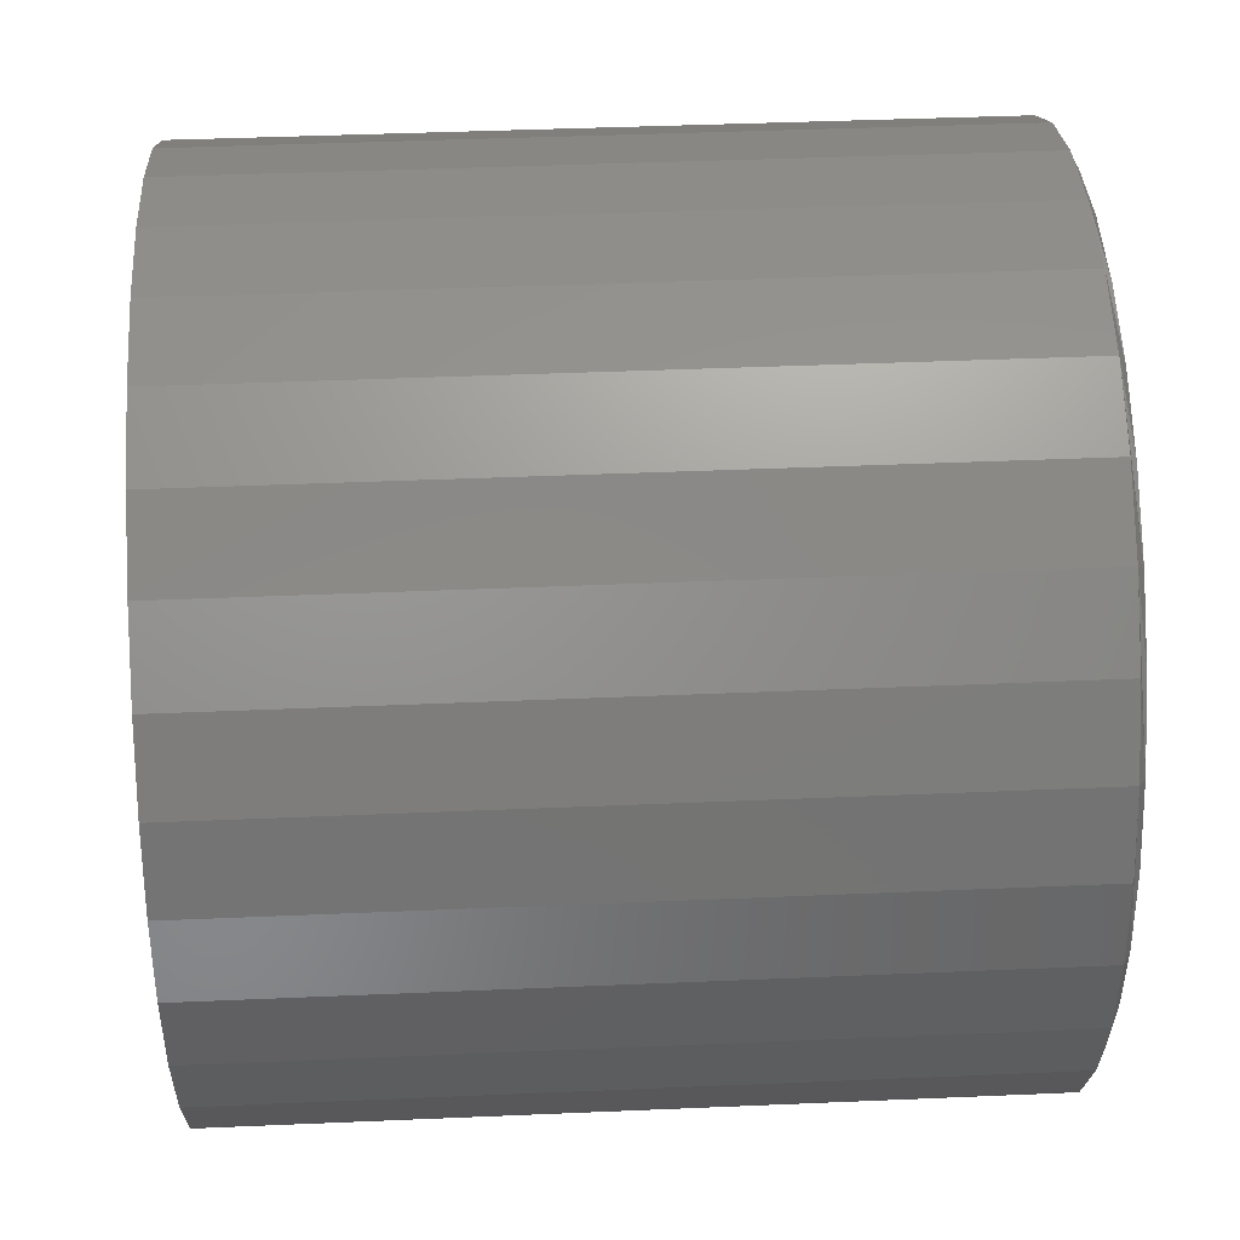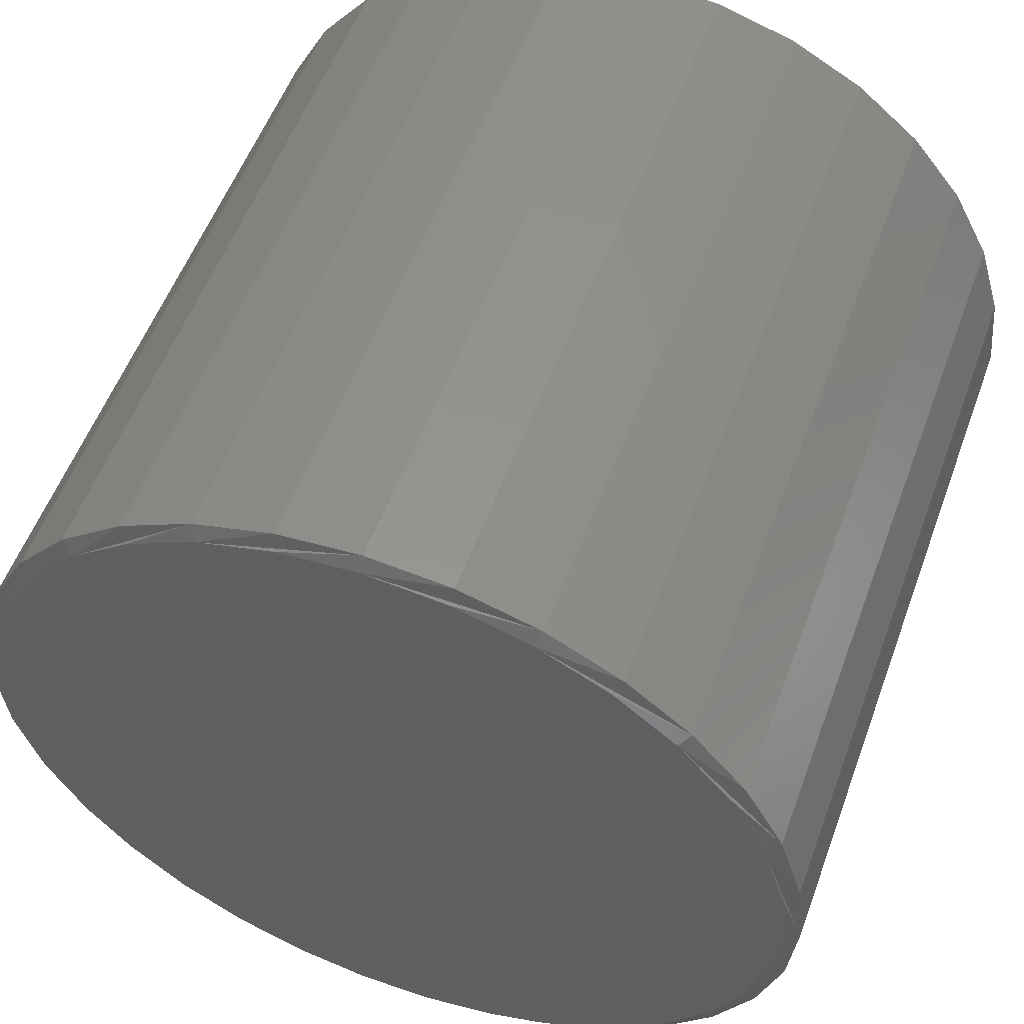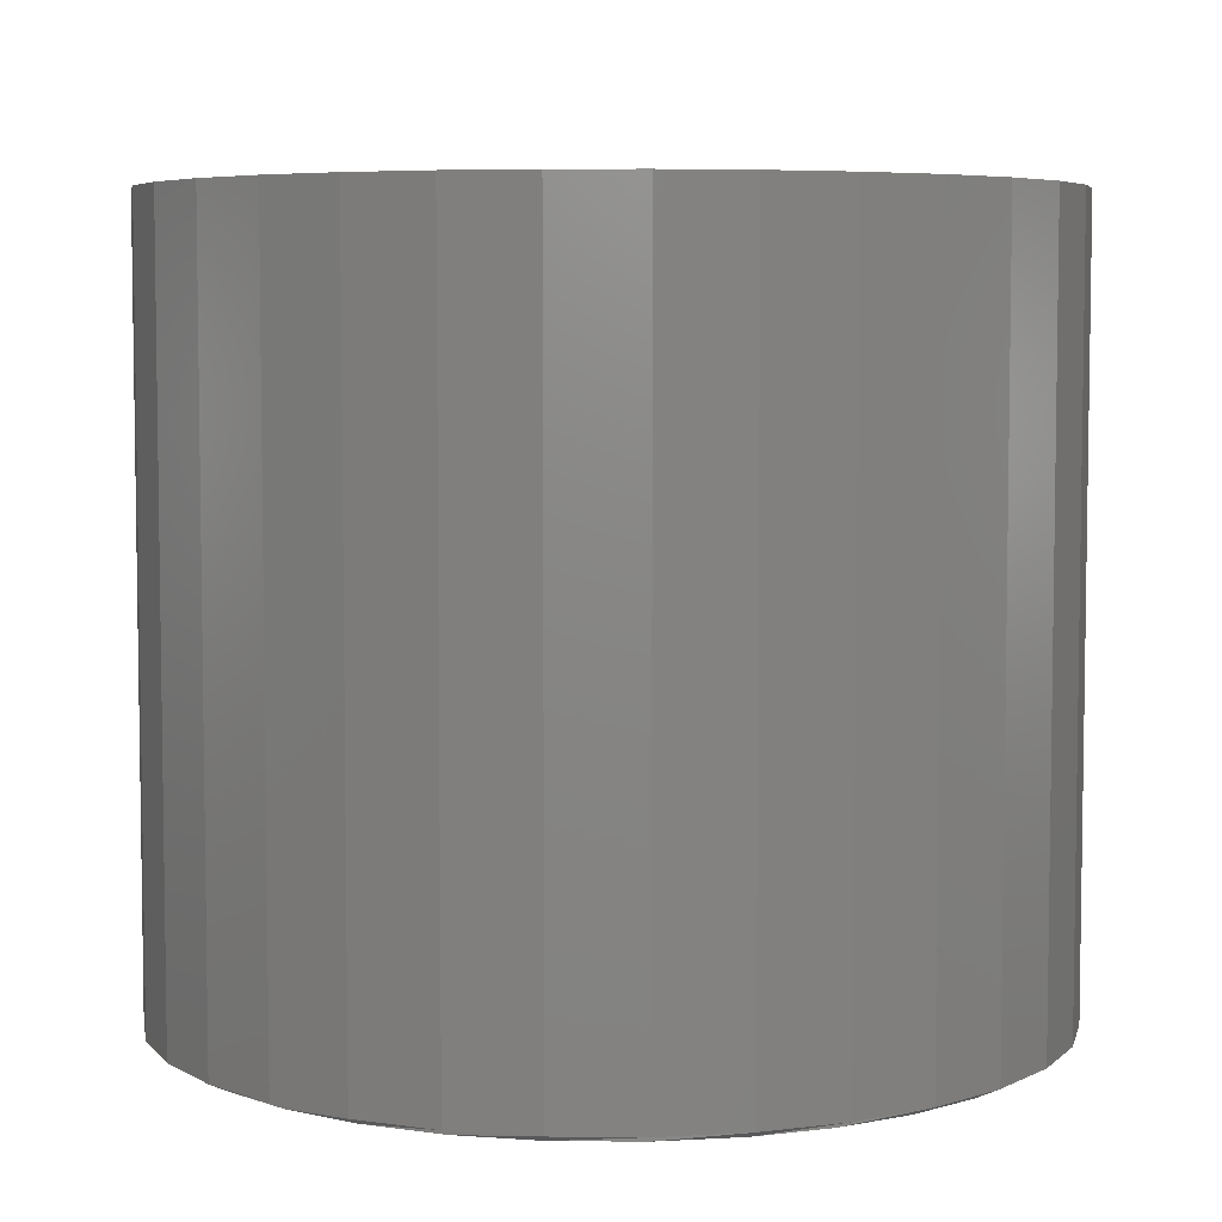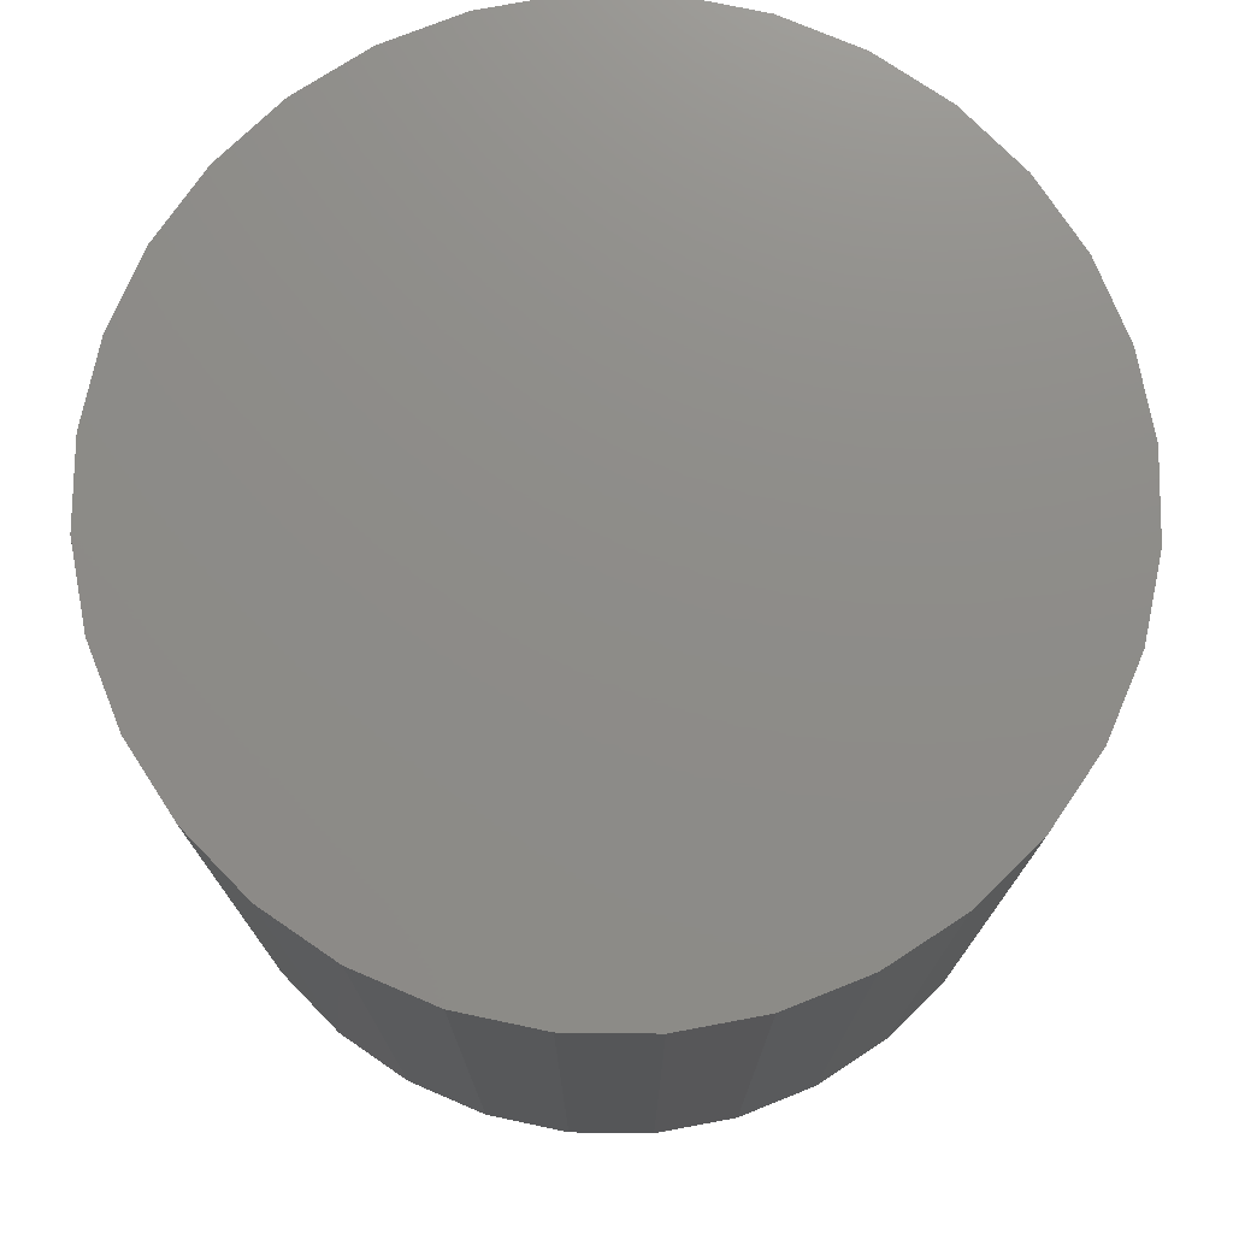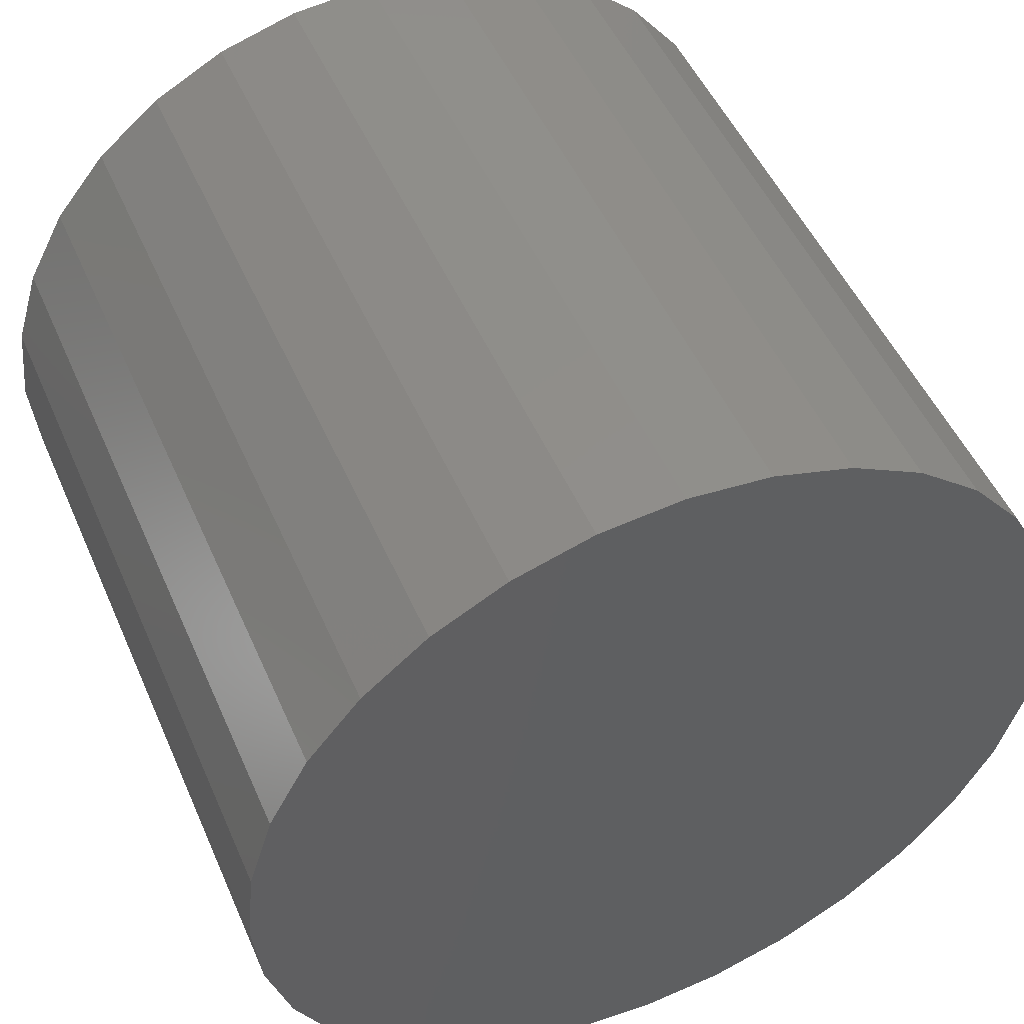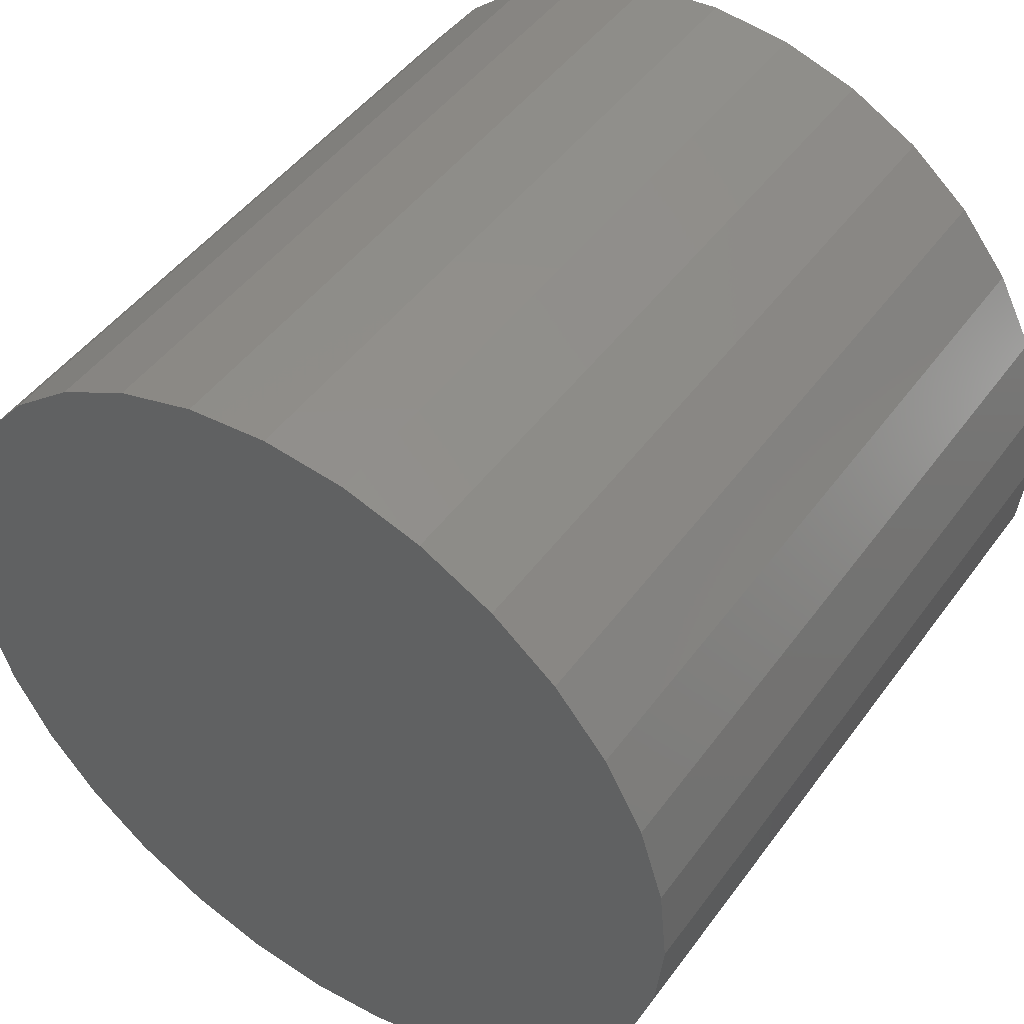
<metadata>
{"format":"stl","ext":"stl","renderer":"f3d","projection":"perspective","resolution":1024,"background":"white","views":[{"elev":41.4,"azim":87.0,"up":"+Y"},{"elev":54.6,"azim":-160.0,"up":"+Y"},{"elev":5.7,"azim":-105.5,"up":"+Z"},{"elev":74.8,"azim":28.8,"up":"+Z"},{"elev":49.6,"azim":-23.0,"up":"+Y"},{"elev":47.1,"azim":34.2,"up":"+Y"}]}
</metadata>
<code>
# stl→obj: 97 verts, 190 faces
v 0.0004935 0.4067 0
v 0.07985 0.3989 0
v -0.07886 0.3989 0
v 0.03802 -0.405 0
v -0.03704 -0.405 0
v 0.1118 -0.3912 0
v -0.1108 -0.3912 0
v -0.1808 -0.3641 0
v 0.1818 -0.3641 0
v -0.2446 -0.3246 0
v 0.2456 -0.3246 0
v -0.3001 -0.274 0
v 0.3011 -0.274 0
v -0.3453 -0.2141 0
v 0.3463 -0.2141 0
v -0.3788 -0.1469 0
v 0.3798 -0.1469 0
v -0.3993 -0.07474 0
v 0.4003 -0.07474 0
v -0.4062 1.429e-07 0
v 0.4072 -2.167e-16 0
v -0.3984 0.07935 0
v 0.3994 0.07935 0
v -0.3753 0.1557 0
v 0.3763 0.1557 0
v -0.3377 0.226 0
v 0.3387 0.226 0
v -0.2871 0.2876 0
v 0.2881 0.2876 0
v -0.2255 0.3382 0
v 0.2265 0.3382 0
v -0.1552 0.3758 0
v 0.1561 0.3758 0
v 0.4229 -1.034e-16 0.007812
v 0.4229 0 0.75
v 0.4147 -0.0824 0.007812
v 0.4147 -0.0824 0.75
v 0.3907 -0.1616 0.007812
v 0.3907 -0.1616 0.75
v 0.3517 -0.2347 0.007812
v 0.3517 -0.2347 0.75
v 0.2992 -0.2987 0.007812
v 0.2992 -0.2987 0.75
v 0.2351 -0.3512 0.007812
v 0.2351 -0.3512 0.75
v 0.1621 -0.3902 0.007812
v 0.1621 -0.3902 0.75
v 0.08289 -0.4143 0.007812
v 0.08289 -0.4143 0.75
v 0.0004934 -0.4224 0.007812
v 0.0004934 -0.4224 0.75
v -0.08191 -0.4143 0.007812
v -0.08191 -0.4143 0.75
v -0.1611 -0.3902 0.007812
v -0.1611 -0.3902 0.75
v -0.2342 -0.3512 0.007812
v -0.2342 -0.3512 0.75
v -0.2982 -0.2987 0.007812
v -0.2982 -0.2987 0.75
v -0.3507 -0.2347 0.007812
v -0.3507 -0.2347 0.75
v -0.3897 -0.1616 0.007812
v -0.3897 -0.1616 0.75
v -0.4138 -0.0824 0.007812
v -0.4138 -0.0824 0.75
v -0.4219 5.172e-17 0.007812
v -0.4219 5.172e-17 0.75
v -0.4138 0.0824 0.007812
v -0.4138 0.0824 0.75
v -0.3897 0.1616 0.007812
v -0.3897 0.1616 0.75
v -0.3507 0.2347 0.007812
v -0.3507 0.2347 0.75
v -0.2982 0.2987 0.007812
v -0.2982 0.2987 0.75
v -0.2342 0.3512 0.007812
v -0.2342 0.3512 0.75
v -0.1611 0.3902 0.007812
v -0.1611 0.3902 0.75
v -0.08191 0.4143 0.007812
v -0.08191 0.4143 0.75
v 0.0004934 0.4224 0.007812
v 0.0004934 0.4224 0.75
v 0.08289 0.4143 0.007812
v 0.08289 0.4143 0.75
v 0.1621 0.3902 0.007812
v 0.1621 0.3902 0.75
v 0.2351 0.3512 0.007812
v 0.2351 0.3512 0.75
v 0.2992 0.2987 0.007812
v 0.2992 0.2987 0.75
v 0.3517 0.2347 0.007812
v 0.3517 0.2347 0.75
v 0.3907 0.1616 0.007812
v 0.3907 0.1616 0.75
v 0.4147 0.0824 0.007812
v 0.4147 0.0824 0.75
f 1 2 3
f 4 5 6
f 5 7 6
f 6 7 8
f 6 8 9
f 9 8 10
f 9 10 11
f 11 10 12
f 11 12 13
f 13 12 14
f 13 14 15
f 15 14 16
f 15 16 17
f 17 16 18
f 17 18 19
f 19 18 20
f 19 20 21
f 21 20 22
f 21 22 23
f 23 22 24
f 23 24 25
f 25 24 26
f 25 26 27
f 27 26 28
f 27 28 29
f 29 28 30
f 29 30 31
f 31 30 32
f 31 32 33
f 33 32 3
f 33 3 2
f 34 35 36
f 36 35 37
f 36 37 38
f 38 37 39
f 38 39 40
f 40 39 41
f 40 41 42
f 42 41 43
f 42 43 44
f 44 43 45
f 44 45 46
f 46 45 47
f 46 47 48
f 48 47 49
f 48 49 50
f 50 49 51
f 50 51 52
f 52 51 53
f 52 53 54
f 54 53 55
f 54 55 56
f 56 55 57
f 56 57 58
f 58 57 59
f 58 59 60
f 60 59 61
f 60 61 62
f 62 61 63
f 62 63 64
f 64 63 65
f 64 65 66
f 66 65 67
f 66 67 68
f 68 67 69
f 68 69 70
f 70 69 71
f 70 71 72
f 72 71 73
f 72 73 74
f 74 73 75
f 74 75 76
f 76 75 77
f 76 77 78
f 78 77 79
f 78 79 80
f 80 79 81
f 80 81 82
f 82 81 83
f 82 83 84
f 84 83 85
f 84 85 86
f 86 85 87
f 86 87 88
f 88 87 89
f 88 89 90
f 90 89 91
f 90 91 92
f 92 91 93
f 92 93 94
f 94 93 95
f 94 95 96
f 96 95 97
f 96 97 34
f 34 97 35
f 68 70 24
f 94 23 25
f 92 94 25
f 90 92 25
f 90 25 27
f 90 27 29
f 88 90 29
f 86 88 29
f 86 29 31
f 86 31 33
f 84 86 33
f 82 84 33
f 82 33 2
f 82 2 1
f 80 82 1
f 78 80 1
f 78 1 3
f 78 3 32
f 76 78 32
f 74 76 32
f 74 32 30
f 74 30 28
f 72 74 28
f 70 72 28
f 70 28 26
f 70 26 24
f 66 68 24
f 66 24 22
f 66 22 20
f 21 23 94
f 21 94 96
f 21 96 34
f 14 58 60
f 60 62 14
f 14 62 16
f 10 54 56
f 56 58 10
f 10 58 12
f 7 50 52
f 52 54 7
f 7 54 8
f 4 46 48
f 48 50 4
f 4 50 5
f 9 42 44
f 44 46 9
f 9 46 6
f 13 38 40
f 40 42 13
f 13 42 11
f 36 38 17
f 17 38 15
f 62 18 16
f 58 14 12
f 54 10 8
f 50 7 5
f 46 4 6
f 42 9 11
f 38 13 15
f 34 36 17
f 34 17 19
f 34 19 21
f 20 18 62
f 20 62 64
f 20 64 66
f 81 85 83
f 85 81 87
f 87 81 79
f 87 79 89
f 89 79 77
f 89 77 91
f 91 77 75
f 91 75 93
f 93 75 73
f 93 73 95
f 95 73 71
f 95 71 97
f 97 71 69
f 97 69 35
f 35 69 67
f 35 67 37
f 37 67 65
f 37 65 39
f 39 65 63
f 39 63 41
f 41 63 61
f 41 61 43
f 43 61 59
f 43 59 45
f 45 59 57
f 45 57 47
f 47 57 55
f 47 55 49
f 49 55 53
f 49 53 51

</code>
